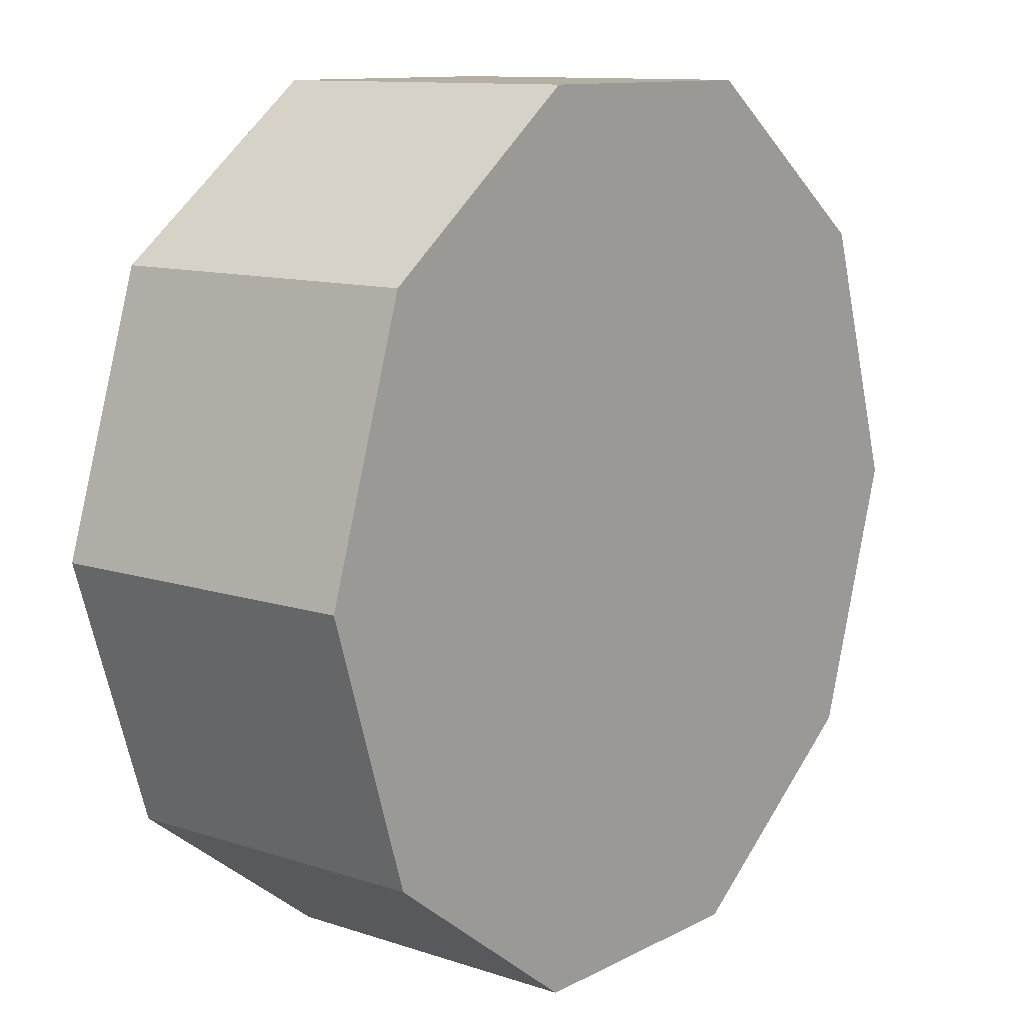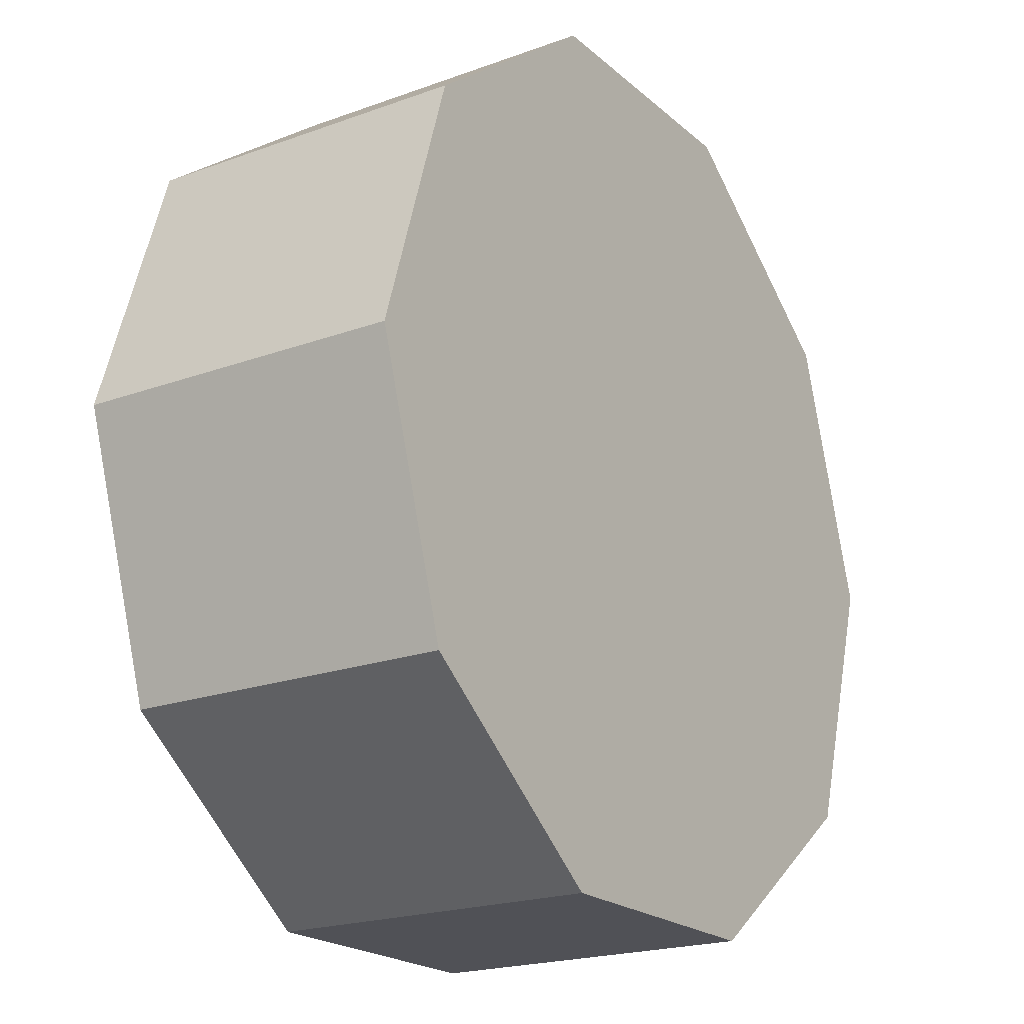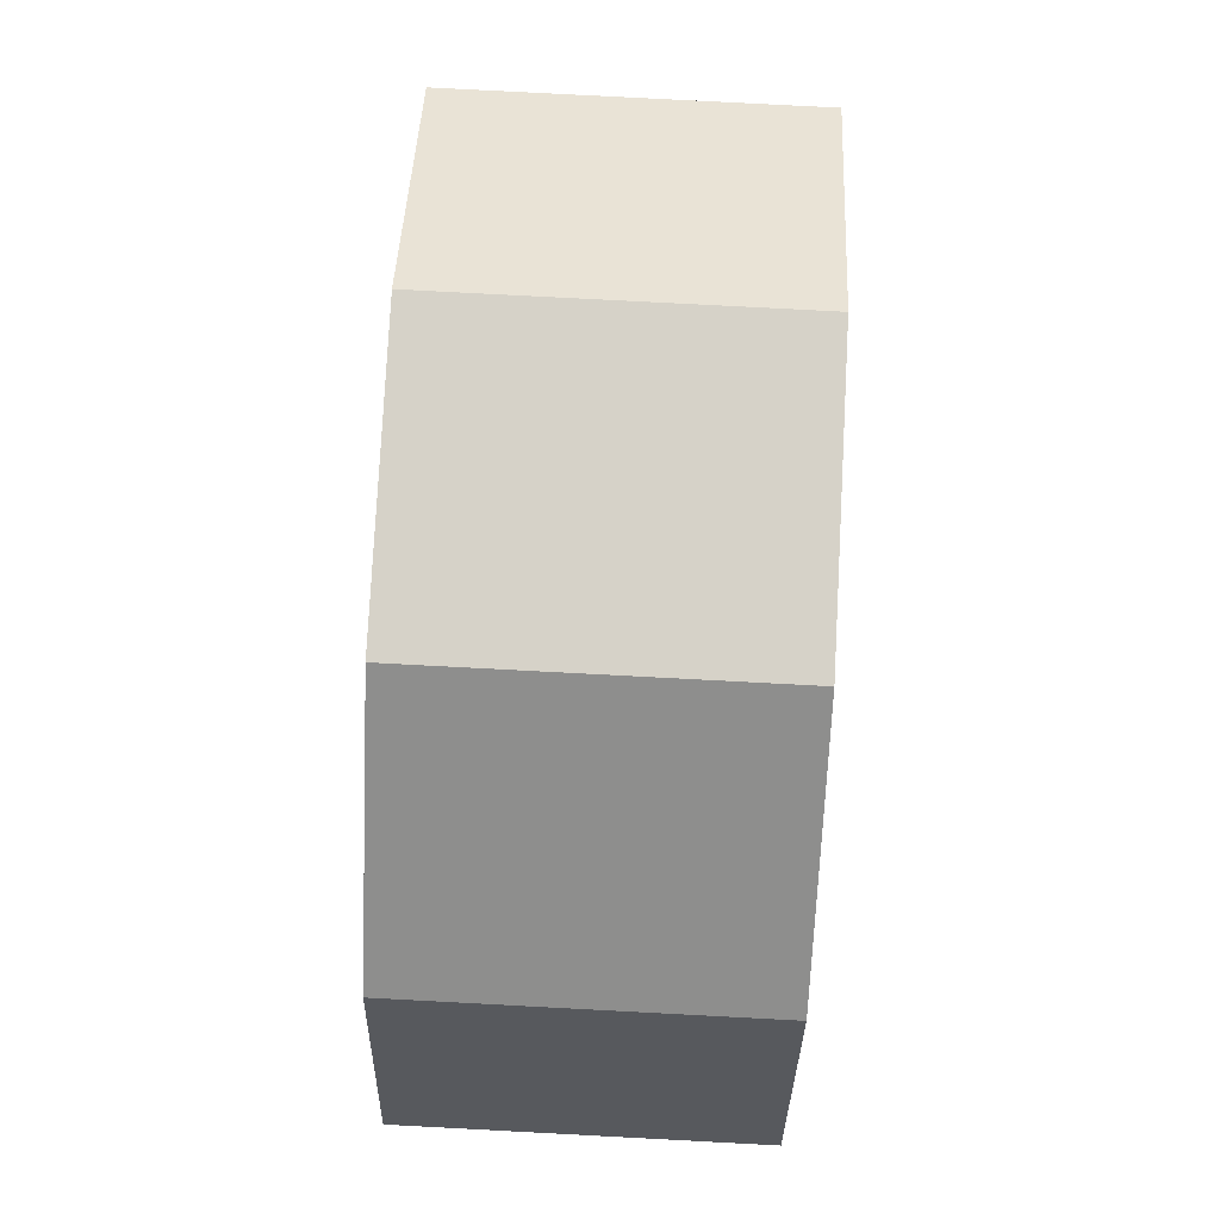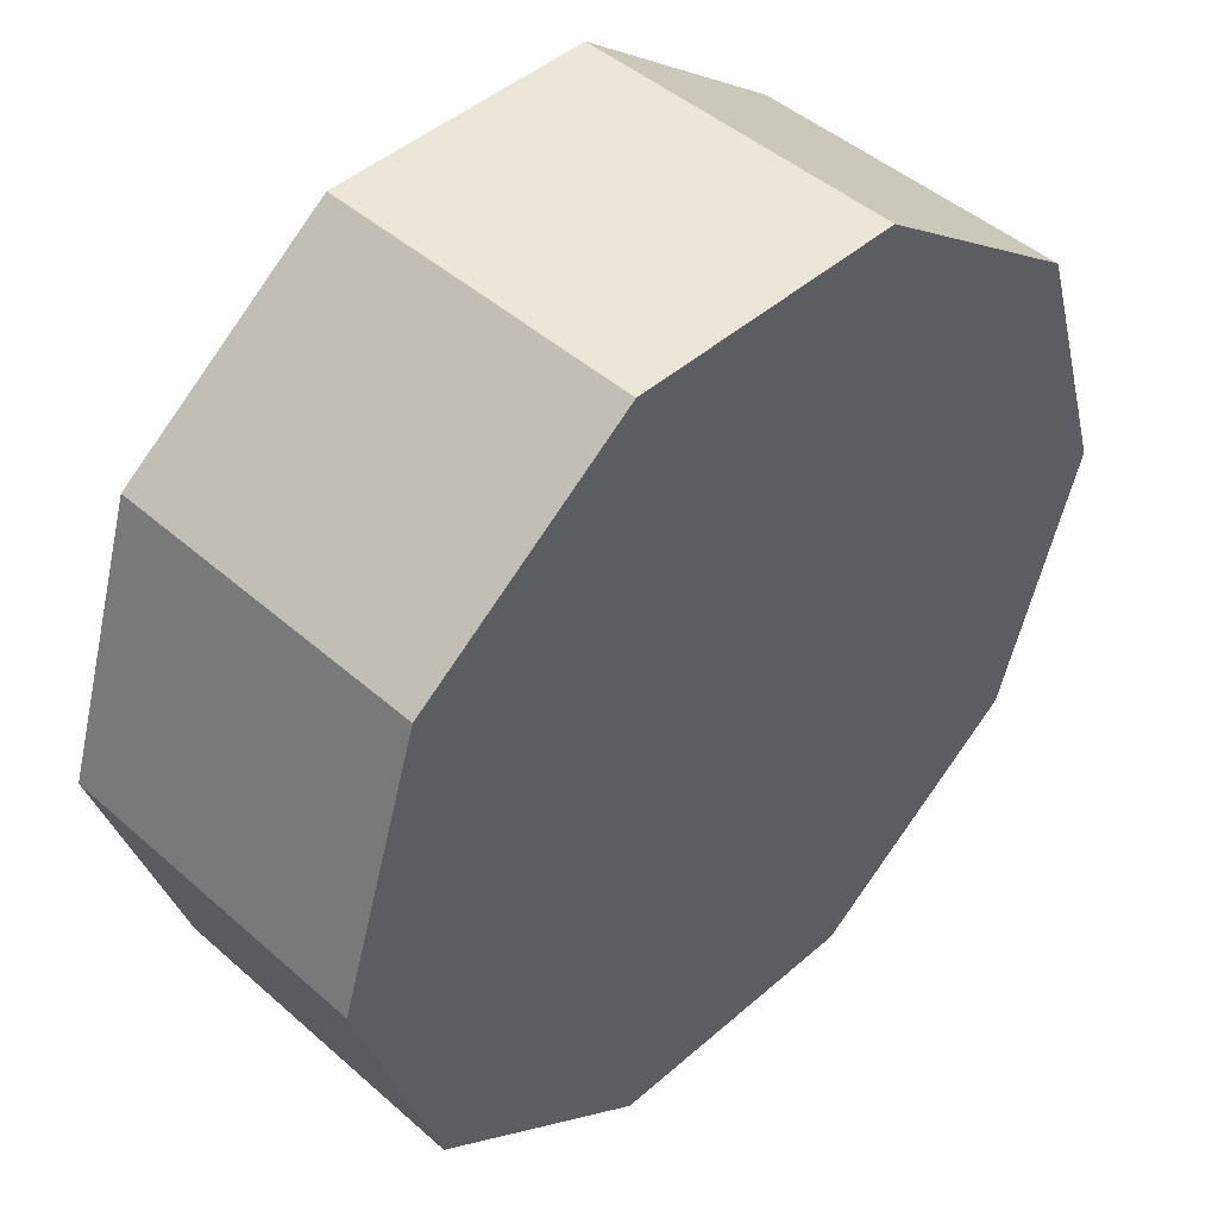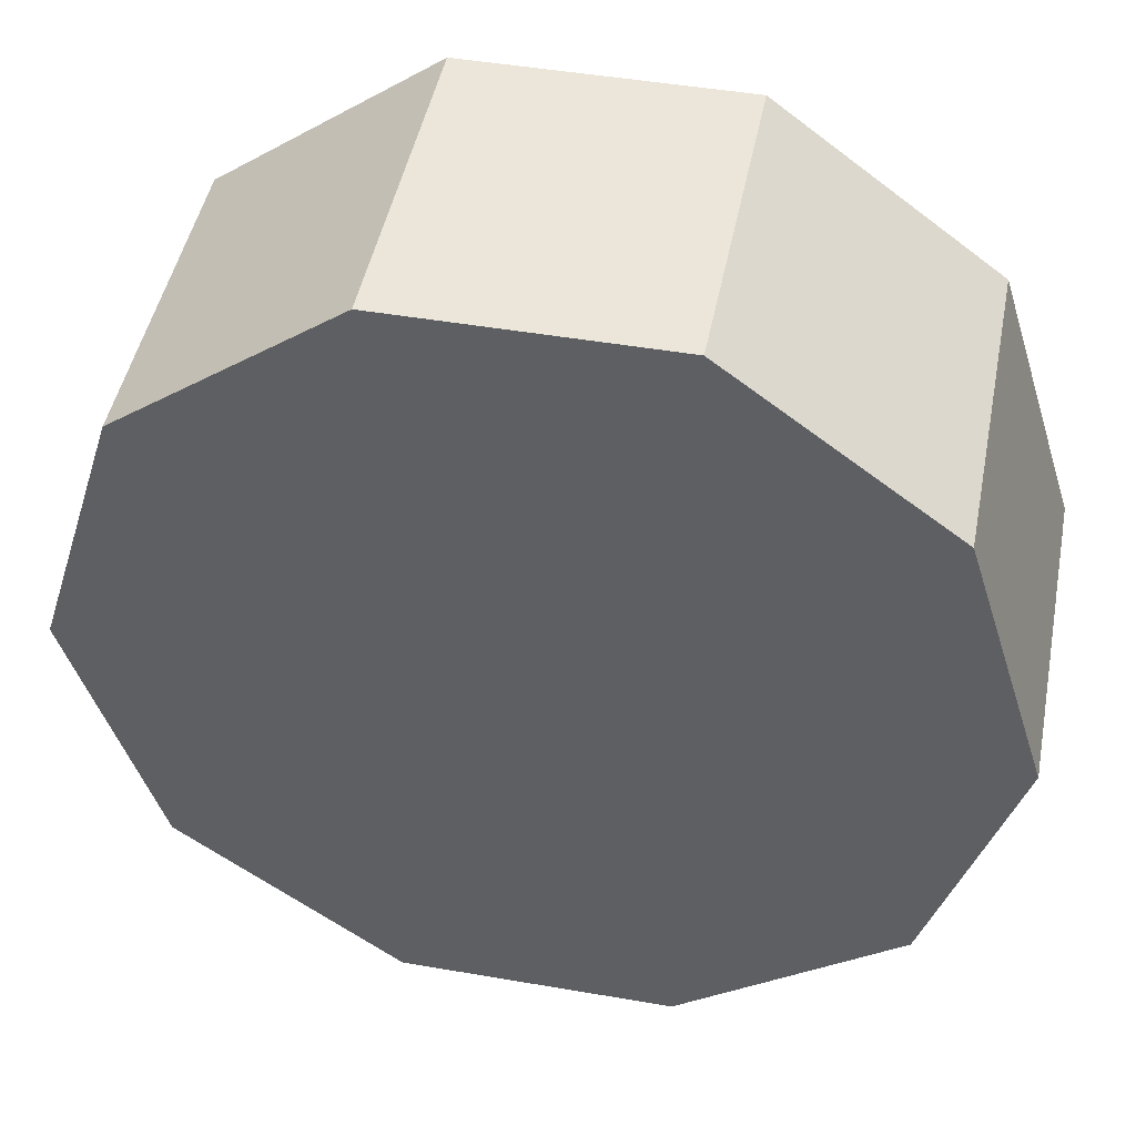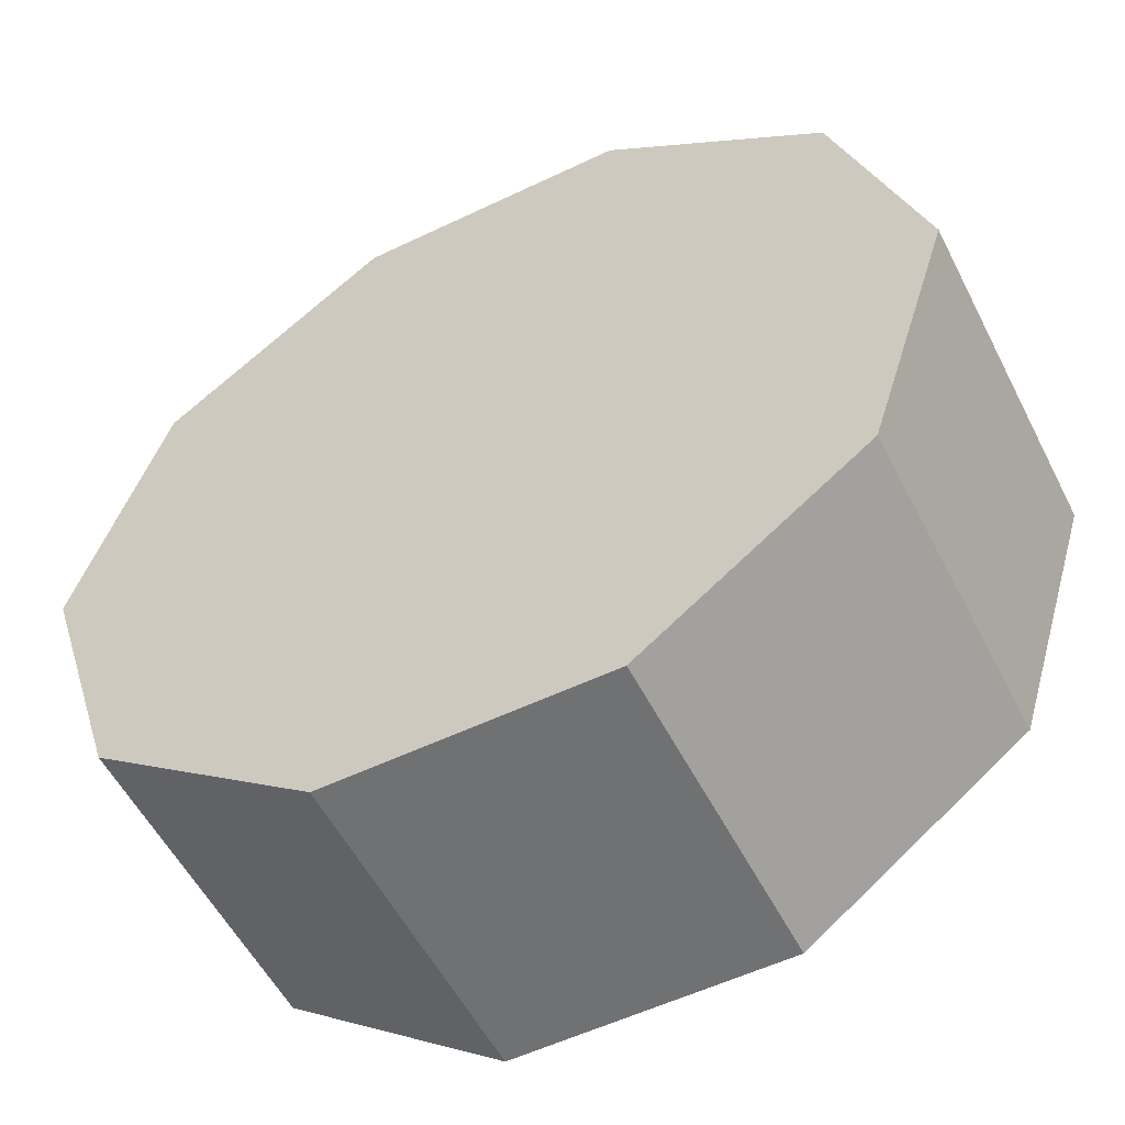
<metadata>
{"format":"obj","ext":"obj","renderer":"f3d","projection":"perspective","resolution":1024,"background":"white","views":[{"elev":11.2,"azim":-51.2,"up":"+Z"},{"elev":-20.5,"azim":-56.5,"up":"+Z"},{"elev":78.2,"azim":-87.0,"up":"+Z"},{"elev":46.1,"azim":135.1,"up":"+Z"},{"elev":46.8,"azim":-168.9,"up":"+Z"},{"elev":-55.1,"azim":26.8,"up":"+Z"}]}
</metadata>
<code>
g default
o Button
v -0.1375 0.826 2.246
v -0.2374 0.826 2.172
v -0.3608 0.826 2.172
v -0.4606 0.826 2.246
v -0.4988 0.826 2.367
v -0.4606 0.826 2.488
v -0.3608 0.826 2.563
v -0.2374 0.826 2.563
v -0.1375 0.826 2.488
v -0.09936 0.826 2.367
v -0.1375 0.9742 2.246
v -0.2374 0.9742 2.172
v -0.3608 0.9742 2.172
v -0.4606 0.9742 2.246
v -0.4988 0.9742 2.367
v -0.4606 0.9742 2.488
v -0.3608 0.9742 2.563
v -0.2374 0.9742 2.563
v -0.1375 0.9742 2.488
v -0.09936 0.9742 2.367
g pCylinder3
f 1 2 11
f 11 2 12
f 2 3 12
f 12 3 13
f 3 4 13
f 13 4 14
f 4 5 14
f 14 5 15
f 5 6 15
f 15 6 16
f 6 7 16
f 16 7 17
f 7 8 17
f 17 8 18
f 8 9 18
f 18 9 19
f 9 10 19
f 19 10 20
f 10 1 20
f 20 1 11
f 9 8 10
f 8 7 10
f 7 6 10
f 6 5 10
f 5 4 10
f 4 3 10
f 3 2 10
f 2 1 10
f 20 11 19
f 11 12 19
f 12 13 19
f 13 14 19
f 14 15 19
f 15 16 19
f 16 17 19
f 17 18 19

</code>
